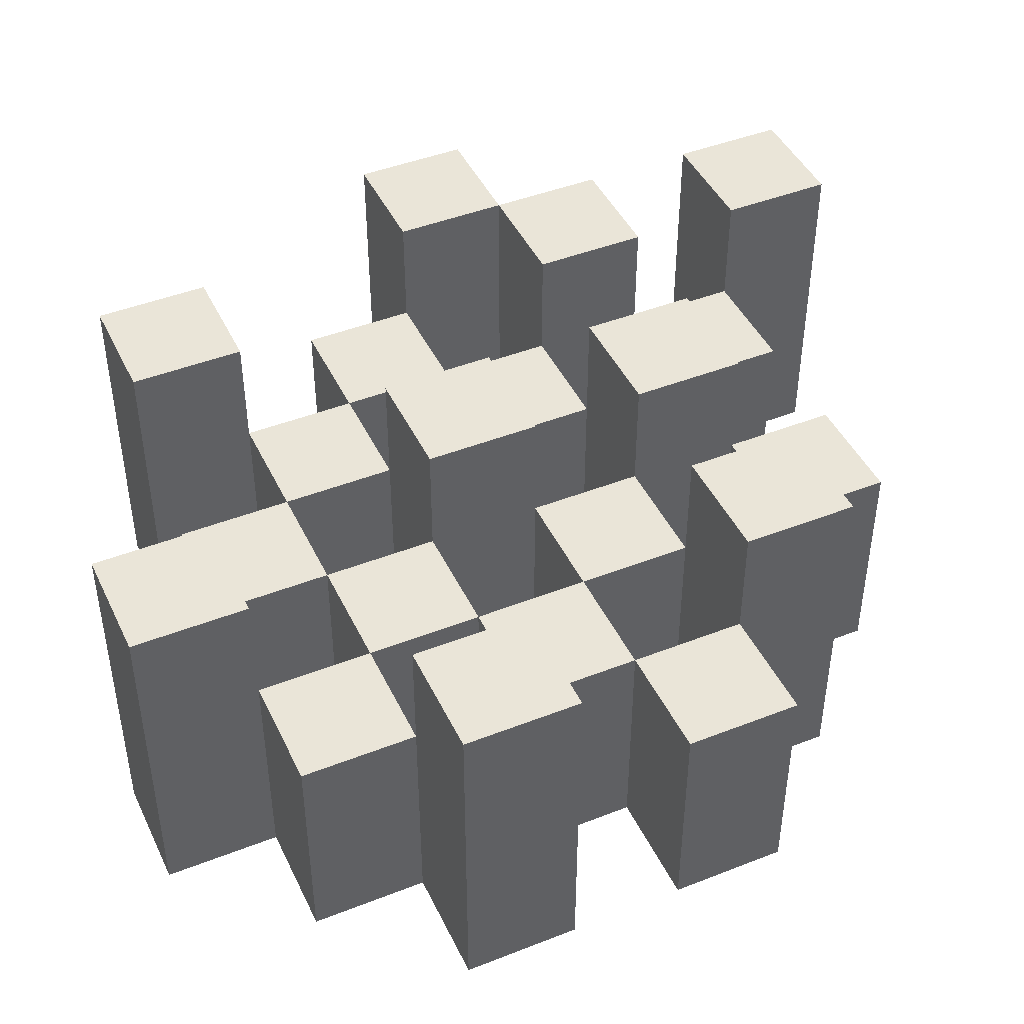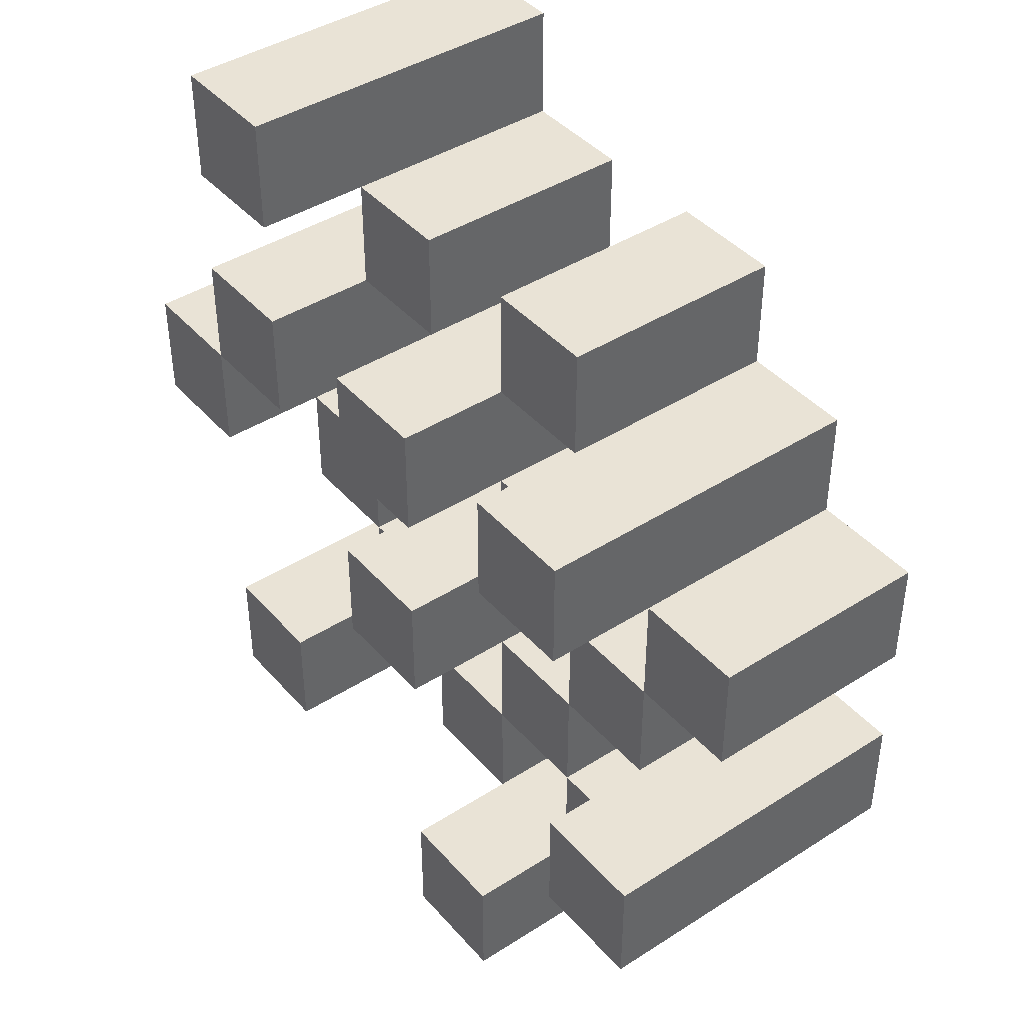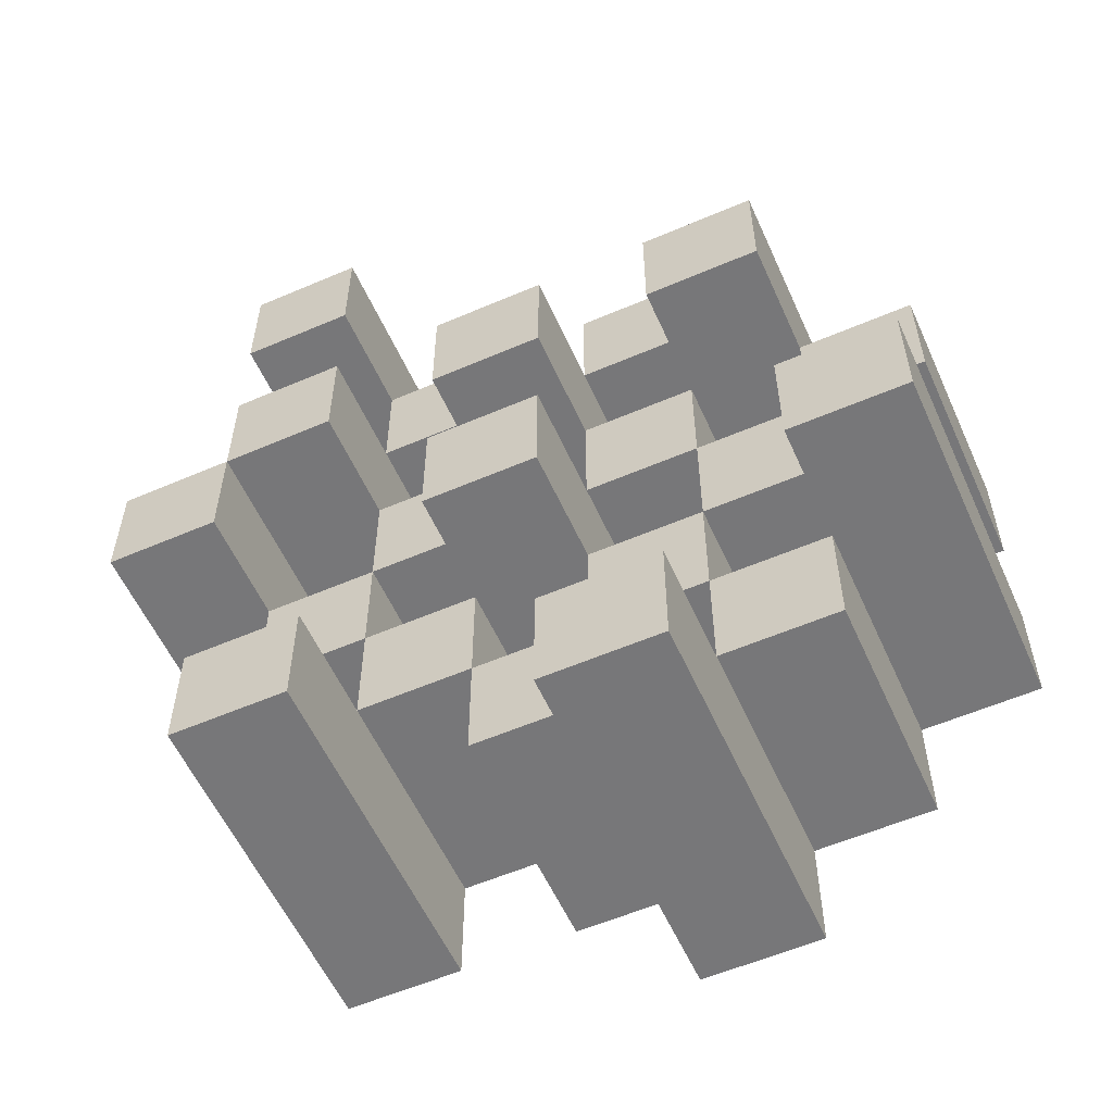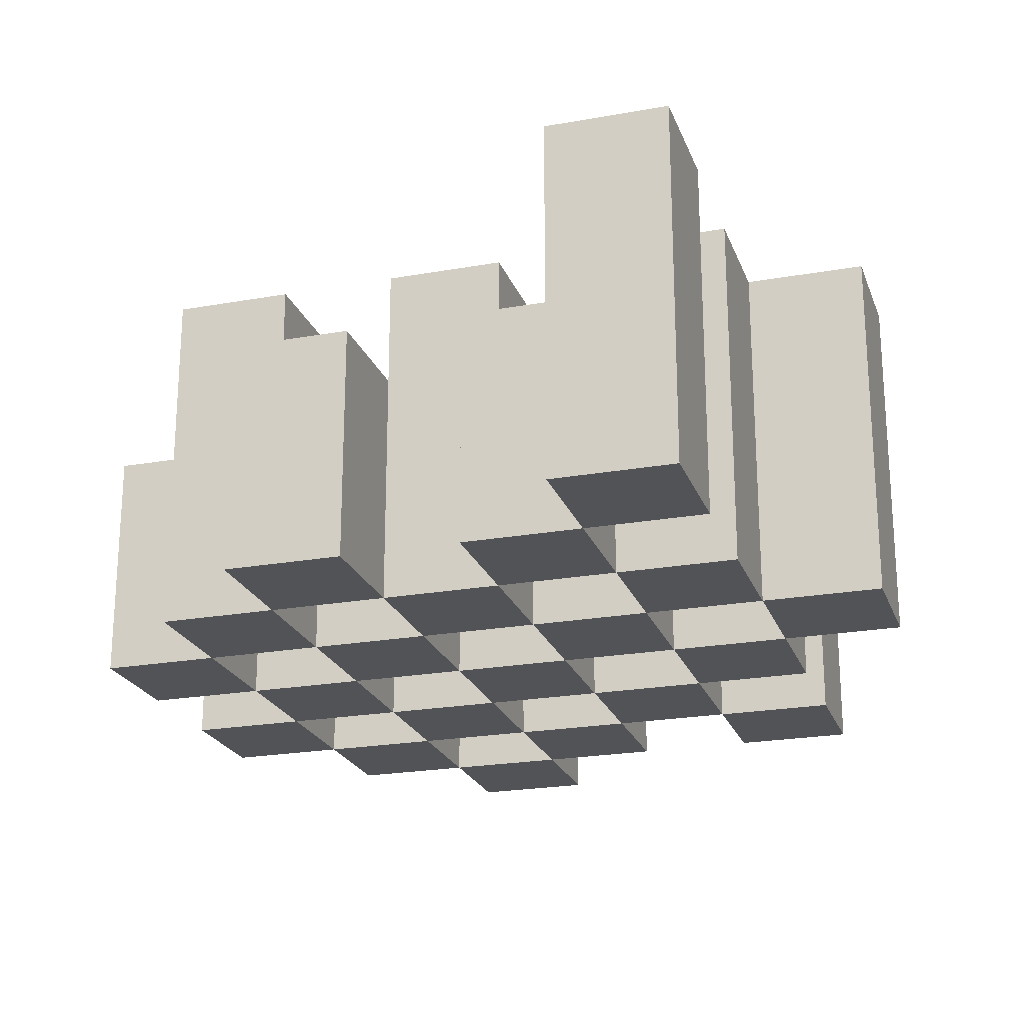
<metadata>
{"format":"obj","ext":"obj","renderer":"f3d","projection":"perspective","resolution":1024,"background":"white","views":[{"elev":44.8,"azim":-114.5,"up":"+Y"},{"elev":42.1,"azim":-127.5,"up":"+Z"},{"elev":-57.2,"azim":-155.9,"up":"+Z"},{"elev":-22.4,"azim":17.2,"up":"+Y"}]}
</metadata>
<code>
o
v 23.2 0.9 13.6
v 23.3 0.9 13.6
v 23.2 1.2 13.6
v 23.3 1.2 13.6
v 23.1 0.9 13.7
v 23.2 0.9 13.7
v 23.3 0.9 13.7
v 23.4 0.9 13.7
v 23.5 0.9 13.7
v 23.6 0.9 13.7
v 23.1 1.1 13.7
v 23.2 1.1 13.7
v 23.3 1.1 13.7
v 23.4 1.1 13.7
v 23.5 1.2 13.7
v 23.6 1.2 13.7
v 23 0.9 13.8
v 23.1 0.9 13.8
v 23.2 0.9 13.8
v 23.3 0.9 13.8
v 23.4 0.9 13.8
v 23.5 0.9 13.8
v 23.1 1.1 13.8
v 23.2 1.1 13.8
v 23.3 1.1 13.8
v 23.4 1.1 13.8
v 23.5 1.1 13.8
v 23 1.2 13.8
v 23.1 1.2 13.8
v 23.1 0.9 13.9
v 23.2 0.9 13.9
v 23.3 0.9 13.9
v 23.4 0.9 13.9
v 23.5 0.9 13.9
v 23.6 0.9 13.9
v 23.1 1.1 13.9
v 23.2 1.1 13.9
v 23.3 1.1 13.9
v 23.4 1.1 13.9
v 23.5 1.1 13.9
v 23.6 1.1 13.9
v 23.3 1.2 13.9
v 23.4 1.2 13.9
v 23 0.9 14
v 23.1 0.9 14
v 23.2 0.9 14
v 23.3 0.9 14
v 23.4 0.9 14
v 23.5 0.9 14
v 23.6 0.9 14
v 23.7 0.9 14
v 23 1.1 14
v 23.1 1.1 14
v 23.2 1.1 14
v 23.3 1.1 14
v 23.4 1.1 14
v 23.5 1.1 14
v 23.6 1.1 14
v 23.6 1.2 14
v 23.7 1.2 14
v 23.1 0.9 14.1
v 23.2 0.9 14.1
v 23.3 0.9 14.1
v 23.4 0.9 14.1
v 23.5 0.9 14.1
v 23.6 0.9 14.1
v 23.1 1.1 14.1
v 23.2 1.1 14.1
v 23.3 1.1 14.1
v 23.4 1.1 14.1
v 23.5 1.1 14.1
v 23.1 1.2 14.1
v 23.2 1.2 14.1
v 23.3 1.2 14.1
v 23.4 1.2 14.1
v 23.5 1.2 14.1
v 23.6 1.2 14.1
v 23.2 0.9 14.2
v 23.3 0.9 14.2
v 23.4 0.9 14.2
v 23.5 0.9 14.2
v 23.2 1.1 14.2
v 23.3 1.1 14.2
v 23.4 1.1 14.2
v 23.5 1.1 14.2
v 23.5 0.9 14.3
v 23.6 0.9 14.3
v 23.5 1.1 14.3
v 23.5 1.2 14.3
v 23.6 1.2 14.3
v 23.2 0.9 13.7
v 23.3 0.9 13.7
v 23.2 1.1 13.7
v 23.3 1.1 13.7
v 23.2 1.2 13.7
v 23.3 1.2 13.7
v 23.1 0.9 13.8
v 23.2 0.9 13.8
v 23.3 0.9 13.8
v 23.4 0.9 13.8
v 23.5 0.9 13.8
v 23.6 0.9 13.8
v 23.1 1.1 13.8
v 23.2 1.1 13.8
v 23.3 1.1 13.8
v 23.4 1.1 13.8
v 23.5 1.1 13.8
v 23.5 1.2 13.8
v 23.6 1.2 13.8
v 23 0.9 13.9
v 23.1 0.9 13.9
v 23.2 0.9 13.9
v 23.3 0.9 13.9
v 23.4 0.9 13.9
v 23.5 0.9 13.9
v 23.1 1.1 13.9
v 23.2 1.1 13.9
v 23.3 1.1 13.9
v 23.4 1.1 13.9
v 23.5 1.1 13.9
v 23 1.2 13.9
v 23.1 1.2 13.9
v 23.1 0.9 14
v 23.2 0.9 14
v 23.3 0.9 14
v 23.4 0.9 14
v 23.5 0.9 14
v 23.6 0.9 14
v 23.1 1.1 14
v 23.2 1.1 14
v 23.3 1.1 14
v 23.4 1.1 14
v 23.5 1.1 14
v 23.6 1.1 14
v 23.3 1.2 14
v 23.4 1.2 14
v 23 0.9 14.1
v 23.1 0.9 14.1
v 23.2 0.9 14.1
v 23.3 0.9 14.1
v 23.4 0.9 14.1
v 23.5 0.9 14.1
v 23.6 0.9 14.1
v 23.7 0.9 14.1
v 23 1.1 14.1
v 23.1 1.1 14.1
v 23.2 1.1 14.1
v 23.3 1.1 14.1
v 23.4 1.1 14.1
v 23.5 1.1 14.1
v 23.6 1.2 14.1
v 23.7 1.2 14.1
v 23.1 0.9 14.2
v 23.2 0.9 14.2
v 23.3 0.9 14.2
v 23.4 0.9 14.2
v 23.5 0.9 14.2
v 23.6 0.9 14.2
v 23.2 1.1 14.2
v 23.3 1.1 14.2
v 23.4 1.1 14.2
v 23.5 1.1 14.2
v 23.1 1.2 14.2
v 23.2 1.2 14.2
v 23.3 1.2 14.2
v 23.4 1.2 14.2
v 23.5 1.2 14.2
v 23.6 1.2 14.2
v 23.2 0.9 14.3
v 23.3 0.9 14.3
v 23.4 0.9 14.3
v 23.5 0.9 14.3
v 23.2 1.1 14.3
v 23.3 1.1 14.3
v 23.4 1.1 14.3
v 23.5 1.1 14.3
v 23.5 0.9 14.4
v 23.6 0.9 14.4
v 23.5 1.2 14.4
v 23.6 1.2 14.4
v 23 0.9 13.8
v 23 1.2 13.8
v 23 0.9 13.9
v 23 1.2 13.9
v 23 0.9 14
v 23 1.1 14
v 23 0.9 14.1
v 23 1.1 14.1
v 23.1 0.9 13.7
v 23.1 1.1 13.7
v 23.1 0.9 13.8
v 23.1 1.1 13.8
v 23.1 0.9 13.9
v 23.1 1.1 13.9
v 23.1 0.9 14
v 23.1 1.1 14
v 23.1 0.9 14.1
v 23.1 1.1 14.1
v 23.1 1.2 14.1
v 23.1 0.9 14.2
v 23.1 1.2 14.2
v 23.2 0.9 13.6
v 23.2 1.2 13.6
v 23.2 0.9 13.7
v 23.2 1.1 13.7
v 23.2 1.2 13.7
v 23.2 0.9 13.8
v 23.2 1.1 13.8
v 23.2 0.9 13.9
v 23.2 1.1 13.9
v 23.2 0.9 14
v 23.2 1.1 14
v 23.2 0.9 14.1
v 23.2 1.1 14.1
v 23.2 0.9 14.2
v 23.2 1.1 14.2
v 23.2 0.9 14.3
v 23.2 1.1 14.3
v 23.3 0.9 13.7
v 23.3 1.1 13.7
v 23.3 0.9 13.8
v 23.3 1.1 13.8
v 23.3 0.9 13.9
v 23.3 1.1 13.9
v 23.3 1.2 13.9
v 23.3 0.9 14
v 23.3 1.1 14
v 23.3 1.2 14
v 23.3 0.9 14.1
v 23.3 1.1 14.1
v 23.3 1.2 14.1
v 23.3 0.9 14.2
v 23.3 1.1 14.2
v 23.3 1.2 14.2
v 23.4 0.9 13.8
v 23.4 1.1 13.8
v 23.4 0.9 13.9
v 23.4 1.1 13.9
v 23.4 0.9 14
v 23.4 1.1 14
v 23.4 0.9 14.1
v 23.4 1.1 14.1
v 23.4 0.9 14.2
v 23.4 1.1 14.2
v 23.4 0.9 14.3
v 23.4 1.1 14.3
v 23.5 0.9 13.7
v 23.5 1.2 13.7
v 23.5 0.9 13.8
v 23.5 1.1 13.8
v 23.5 1.2 13.8
v 23.5 0.9 13.9
v 23.5 1.1 13.9
v 23.5 0.9 14
v 23.5 1.1 14
v 23.5 0.9 14.1
v 23.5 1.1 14.1
v 23.5 1.2 14.1
v 23.5 0.9 14.2
v 23.5 1.1 14.2
v 23.5 1.2 14.2
v 23.5 0.9 14.3
v 23.5 1.1 14.3
v 23.5 1.2 14.3
v 23.5 0.9 14.4
v 23.5 1.2 14.4
v 23.6 0.9 14
v 23.6 1.1 14
v 23.6 1.2 14
v 23.6 0.9 14.1
v 23.6 1.2 14.1
v 23.1 0.9 13.8
v 23.1 1.1 13.8
v 23.1 1.2 13.8
v 23.1 0.9 13.9
v 23.1 1.1 13.9
v 23.1 1.2 13.9
v 23.1 0.9 14
v 23.1 1.1 14
v 23.1 0.9 14.1
v 23.1 1.1 14.1
v 23.2 0.9 13.7
v 23.2 1.1 13.7
v 23.2 0.9 13.8
v 23.2 1.1 13.8
v 23.2 0.9 13.9
v 23.2 1.1 13.9
v 23.2 0.9 14
v 23.2 1.1 14
v 23.2 0.9 14.1
v 23.2 1.1 14.1
v 23.2 1.2 14.1
v 23.2 0.9 14.2
v 23.2 1.1 14.2
v 23.2 1.2 14.2
v 23.3 0.9 13.6
v 23.3 1.2 13.6
v 23.3 0.9 13.7
v 23.3 1.1 13.7
v 23.3 1.2 13.7
v 23.3 0.9 13.8
v 23.3 1.1 13.8
v 23.3 0.9 13.9
v 23.3 1.1 13.9
v 23.3 0.9 14
v 23.3 1.1 14
v 23.3 0.9 14.1
v 23.3 1.1 14.1
v 23.3 0.9 14.2
v 23.3 1.1 14.2
v 23.3 0.9 14.3
v 23.3 1.1 14.3
v 23.4 0.9 13.7
v 23.4 1.1 13.7
v 23.4 0.9 13.8
v 23.4 1.1 13.8
v 23.4 0.9 13.9
v 23.4 1.1 13.9
v 23.4 1.2 13.9
v 23.4 0.9 14
v 23.4 1.1 14
v 23.4 1.2 14
v 23.4 0.9 14.1
v 23.4 1.1 14.1
v 23.4 1.2 14.1
v 23.4 0.9 14.2
v 23.4 1.1 14.2
v 23.4 1.2 14.2
v 23.5 0.9 13.8
v 23.5 1.1 13.8
v 23.5 0.9 13.9
v 23.5 1.1 13.9
v 23.5 0.9 14
v 23.5 1.1 14
v 23.5 0.9 14.1
v 23.5 1.1 14.1
v 23.5 0.9 14.2
v 23.5 1.1 14.2
v 23.5 0.9 14.3
v 23.5 1.1 14.3
v 23.6 0.9 13.7
v 23.6 1.2 13.7
v 23.6 0.9 13.8
v 23.6 1.2 13.8
v 23.6 0.9 13.9
v 23.6 1.1 13.9
v 23.6 0.9 14
v 23.6 1.1 14
v 23.6 0.9 14.1
v 23.6 1.2 14.1
v 23.6 0.9 14.2
v 23.6 1.2 14.2
v 23.6 0.9 14.3
v 23.6 1.2 14.3
v 23.6 0.9 14.4
v 23.6 1.2 14.4
v 23.7 0.9 14
v 23.7 1.2 14
v 23.7 0.9 14.1
v 23.7 1.2 14.1
v 23 0.9 13.8
v 23 0.9 13.9
v 23 0.9 14
v 23 0.9 14.1
v 23.1 0.9 13.7
v 23.1 0.9 13.8
v 23.1 0.9 13.9
v 23.1 0.9 14
v 23.1 0.9 14.1
v 23.1 0.9 14.2
v 23.2 0.9 13.6
v 23.2 0.9 13.7
v 23.2 0.9 13.8
v 23.2 0.9 13.9
v 23.2 0.9 14
v 23.2 0.9 14.1
v 23.2 0.9 14.2
v 23.2 0.9 14.3
v 23.3 0.9 13.6
v 23.3 0.9 13.7
v 23.3 0.9 13.8
v 23.3 0.9 13.9
v 23.3 0.9 14
v 23.3 0.9 14.1
v 23.3 0.9 14.2
v 23.3 0.9 14.3
v 23.4 0.9 13.7
v 23.4 0.9 13.8
v 23.4 0.9 13.9
v 23.4 0.9 14
v 23.4 0.9 14.1
v 23.4 0.9 14.2
v 23.4 0.9 14.3
v 23.5 0.9 13.7
v 23.5 0.9 13.8
v 23.5 0.9 13.9
v 23.5 0.9 14
v 23.5 0.9 14.1
v 23.5 0.9 14.2
v 23.5 0.9 14.3
v 23.5 0.9 14.4
v 23.6 0.9 13.7
v 23.6 0.9 13.8
v 23.6 0.9 13.9
v 23.6 0.9 14
v 23.6 0.9 14.1
v 23.6 0.9 14.2
v 23.6 0.9 14.3
v 23.6 0.9 14.4
v 23.7 0.9 14
v 23.7 0.9 14.1
v 23 1.1 14
v 23 1.1 14.1
v 23.1 1.1 13.7
v 23.1 1.1 13.8
v 23.1 1.1 13.9
v 23.1 1.1 14
v 23.1 1.1 14.1
v 23.2 1.1 13.7
v 23.2 1.1 13.8
v 23.2 1.1 13.9
v 23.2 1.1 14
v 23.2 1.1 14.1
v 23.2 1.1 14.2
v 23.2 1.1 14.3
v 23.3 1.1 13.7
v 23.3 1.1 13.8
v 23.3 1.1 13.9
v 23.3 1.1 14
v 23.3 1.1 14.1
v 23.3 1.1 14.2
v 23.3 1.1 14.3
v 23.4 1.1 13.7
v 23.4 1.1 13.8
v 23.4 1.1 13.9
v 23.4 1.1 14
v 23.4 1.1 14.1
v 23.4 1.1 14.2
v 23.4 1.1 14.3
v 23.5 1.1 13.8
v 23.5 1.1 13.9
v 23.5 1.1 14
v 23.5 1.1 14.1
v 23.5 1.1 14.2
v 23.5 1.1 14.3
v 23.6 1.1 13.9
v 23.6 1.1 14
v 23 1.2 13.8
v 23 1.2 13.9
v 23.1 1.2 13.8
v 23.1 1.2 13.9
v 23.1 1.2 14.1
v 23.1 1.2 14.2
v 23.2 1.2 13.6
v 23.2 1.2 13.7
v 23.2 1.2 14.1
v 23.2 1.2 14.2
v 23.3 1.2 13.6
v 23.3 1.2 13.7
v 23.3 1.2 13.9
v 23.3 1.2 14
v 23.3 1.2 14.1
v 23.3 1.2 14.2
v 23.4 1.2 13.9
v 23.4 1.2 14
v 23.4 1.2 14.1
v 23.4 1.2 14.2
v 23.5 1.2 13.7
v 23.5 1.2 13.8
v 23.5 1.2 14.1
v 23.5 1.2 14.2
v 23.5 1.2 14.3
v 23.5 1.2 14.4
v 23.6 1.2 13.7
v 23.6 1.2 13.8
v 23.6 1.2 14
v 23.6 1.2 14.1
v 23.6 1.2 14.2
v 23.6 1.2 14.3
v 23.6 1.2 14.4
v 23.7 1.2 14
v 23.7 1.2 14.1
f 3 2 1
f 4 2 3
f 11 6 5
f 12 6 11
f 13 8 7
f 14 8 13
f 15 10 9
f 16 10 15
f 23 18 17
f 24 20 19
f 25 20 24
f 26 22 21
f 27 22 26
f 28 23 17
f 29 23 28
f 36 31 30
f 37 31 36
f 38 33 32
f 39 33 38
f 40 35 34
f 41 35 40
f 42 39 38
f 43 39 42
f 52 45 44
f 53 45 52
f 54 47 46
f 55 47 54
f 56 49 48
f 57 49 56
f 58 51 50
f 59 51 58
f 60 51 59
f 67 62 61
f 68 62 67
f 69 64 63
f 70 64 69
f 71 66 65
f 72 68 67
f 73 68 72
f 74 70 69
f 75 70 74
f 76 66 71
f 77 66 76
f 82 79 78
f 83 79 82
f 84 81 80
f 85 81 84
f 88 87 86
f 89 87 88
f 90 87 89
f 91 92 93
f 93 92 94
f 93 94 95
f 95 94 96
f 97 98 103
f 103 98 104
f 99 100 105
f 105 100 106
f 101 102 107
f 107 102 108
f 108 102 109
f 110 111 116
f 112 113 117
f 117 113 118
f 114 115 119
f 119 115 120
f 110 116 121
f 121 116 122
f 123 124 129
f 129 124 130
f 125 126 131
f 131 126 132
f 127 128 133
f 133 128 134
f 131 132 135
f 135 132 136
f 137 138 145
f 145 138 146
f 139 140 147
f 147 140 148
f 141 142 149
f 149 142 150
f 143 144 151
f 151 144 152
f 153 154 159
f 155 156 160
f 160 156 161
f 157 158 162
f 153 159 163
f 163 159 164
f 160 161 165
f 165 161 166
f 162 158 167
f 167 158 168
f 169 170 173
f 173 170 174
f 171 172 175
f 175 172 176
f 177 178 179
f 179 178 180
f 183 182 181
f 184 182 183
f 187 186 185
f 188 186 187
f 191 190 189
f 192 190 191
f 195 194 193
f 196 194 195
f 200 198 197
f 200 199 198
f 201 199 200
f 204 203 202
f 205 203 204
f 206 203 205
f 209 208 207
f 210 208 209
f 213 212 211
f 214 212 213
f 217 216 215
f 218 216 217
f 221 220 219
f 222 220 221
f 226 224 223
f 226 225 224
f 227 225 226
f 228 225 227
f 232 230 229
f 232 231 230
f 233 231 232
f 234 231 233
f 237 236 235
f 238 236 237
f 241 240 239
f 242 240 241
f 245 244 243
f 246 244 245
f 249 248 247
f 250 248 249
f 251 248 250
f 254 253 252
f 255 253 254
f 259 257 256
f 259 258 257
f 260 258 259
f 261 258 260
f 265 263 262
f 265 264 263
f 266 264 265
f 270 268 267
f 270 269 268
f 271 269 270
f 272 273 275
f 273 274 275
f 275 274 276
f 276 274 277
f 278 279 280
f 280 279 281
f 282 283 284
f 284 283 285
f 286 287 288
f 288 287 289
f 290 291 293
f 291 292 293
f 293 292 294
f 294 292 295
f 296 297 298
f 298 297 299
f 299 297 300
f 301 302 303
f 303 302 304
f 305 306 307
f 307 306 308
f 309 310 311
f 311 310 312
f 313 314 315
f 315 314 316
f 317 318 320
f 318 319 320
f 320 319 321
f 321 319 322
f 323 324 326
f 324 325 326
f 326 325 327
f 327 325 328
f 329 330 331
f 331 330 332
f 333 334 335
f 335 334 336
f 337 338 339
f 339 338 340
f 341 342 343
f 343 342 344
f 345 346 347
f 347 346 348
f 349 350 351
f 351 350 352
f 353 354 355
f 355 354 356
f 357 358 359
f 359 358 360
f 366 362 361
f 367 362 366
f 368 364 363
f 369 364 368
f 372 366 365
f 373 366 372
f 374 368 367
f 375 368 374
f 376 370 369
f 377 370 376
f 379 372 371
f 380 372 379
f 381 374 373
f 382 374 381
f 383 376 375
f 384 376 383
f 385 378 377
f 386 378 385
f 387 381 380
f 388 381 387
f 389 383 382
f 390 383 389
f 391 385 384
f 392 385 391
f 395 389 388
f 396 389 395
f 397 391 390
f 398 391 397
f 399 393 392
f 400 393 399
f 402 395 394
f 403 395 402
f 404 397 396
f 405 397 404
f 406 399 398
f 407 399 406
f 408 401 400
f 409 401 408
f 410 406 405
f 411 406 410
f 412 413 417
f 417 413 418
f 414 415 419
f 419 415 420
f 416 417 421
f 421 417 422
f 420 421 427
f 427 421 428
f 422 423 429
f 429 423 430
f 424 425 431
f 431 425 432
f 426 427 433
f 433 427 434
f 434 435 440
f 440 435 441
f 436 437 442
f 442 437 443
f 438 439 444
f 444 439 445
f 441 442 446
f 446 442 447
f 448 449 450
f 450 449 451
f 452 453 456
f 456 453 457
f 454 455 458
f 458 455 459
f 460 461 464
f 464 461 465
f 462 463 466
f 466 463 467
f 468 469 474
f 474 469 475
f 470 471 477
f 477 471 478
f 472 473 479
f 479 473 480
f 476 477 481
f 481 477 482

</code>
